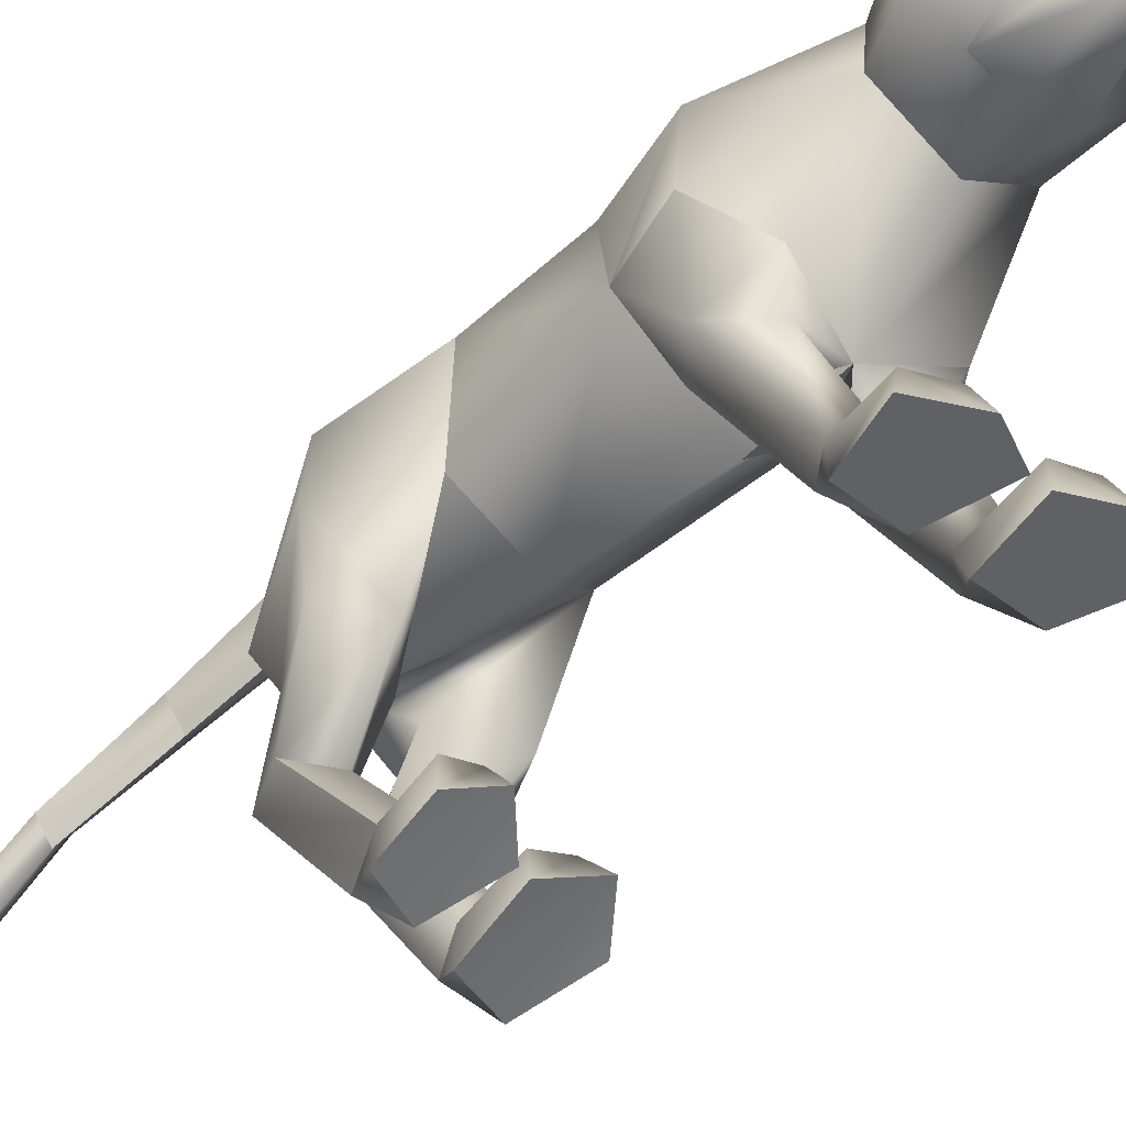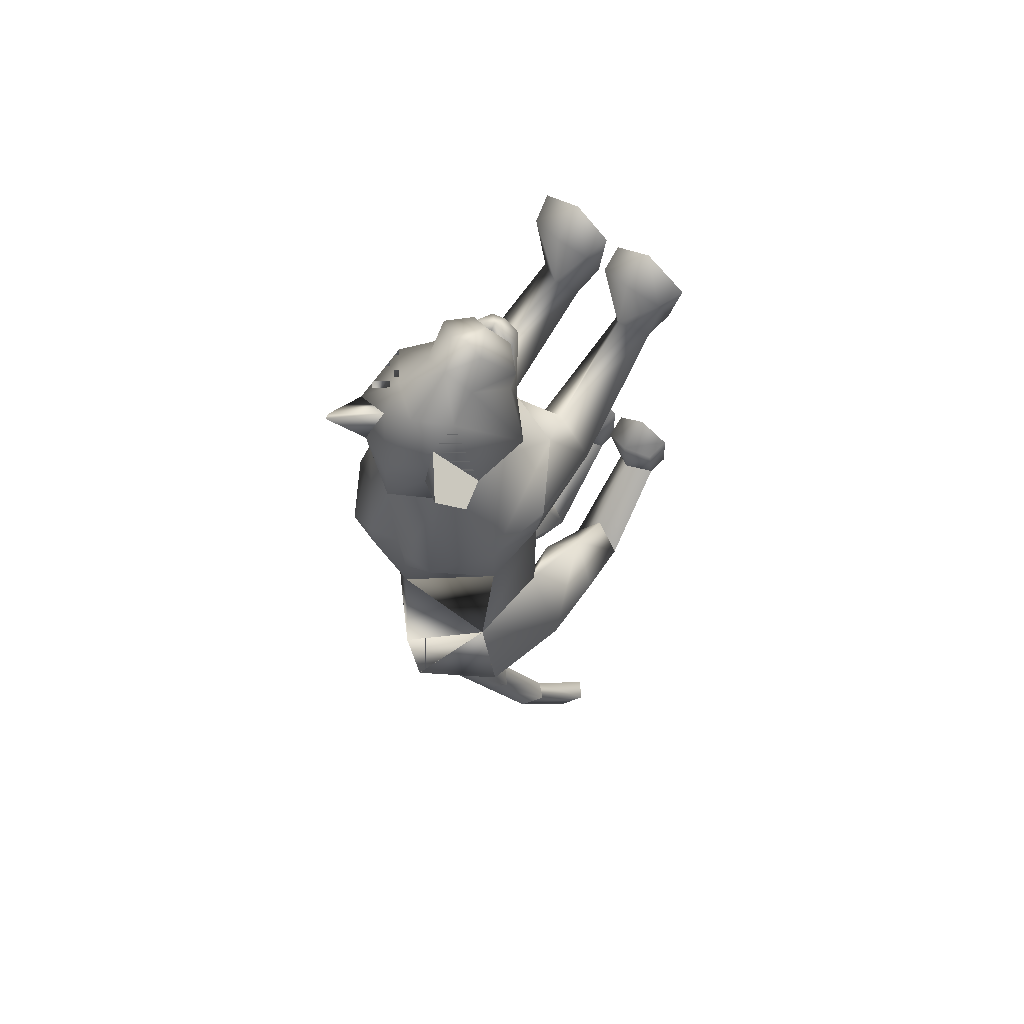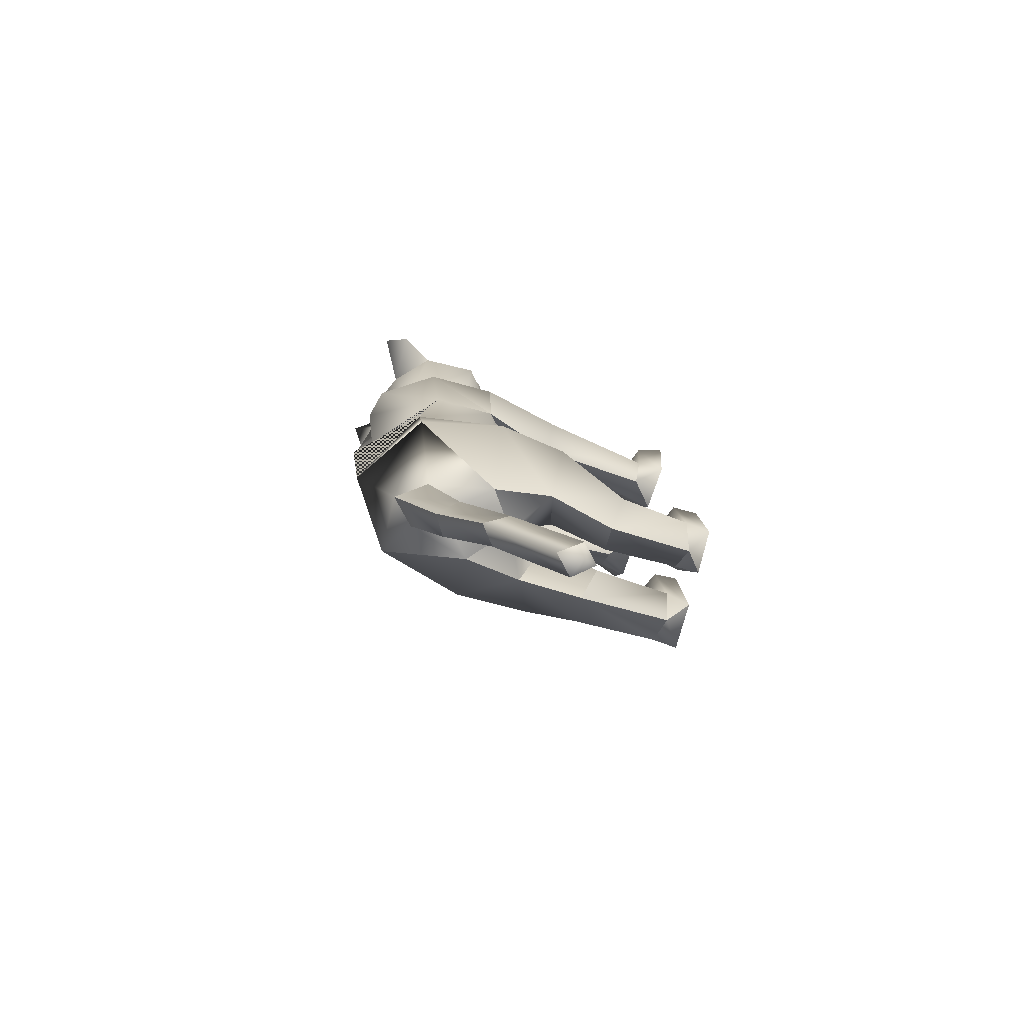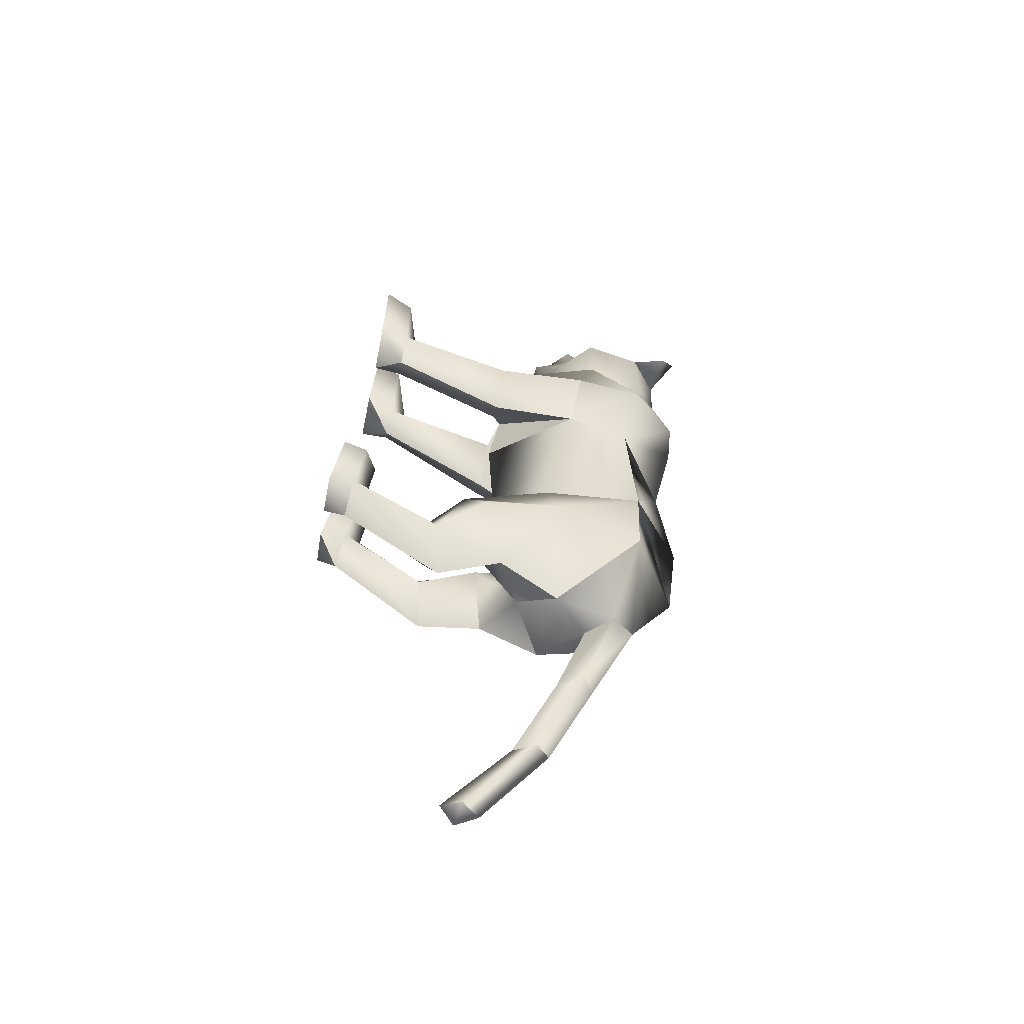
<metadata>
{"format":"obj","ext":"obj","renderer":"f3d","projection":"perspective","resolution":1024,"background":"white","views":[{"elev":-47.0,"azim":-42.4,"up":"+Y"},{"elev":60.3,"azim":-138.9,"up":"+Z"},{"elev":-77.2,"azim":-108.2,"up":"+Z"},{"elev":-60.8,"azim":78.7,"up":"+Z"}]}
</metadata>
<code>
o nodes[115]___standing_lookwtf.001_meshes[0].003
v -0.08563 0.2036 0.5581
v -0.08426 0.1959 0.575
v -0.07969 0.1571 0.5346
v -0.01166 0.2873 0.5692
v 0.1008 0.2466 0.4451
v 0.002313 0.346 0.5446
v -0.06773 0.3038 0.5988
v -0.03716 0.2544 0.6214
v -0.06745 0.2007 0.6184
v 0.02066 0.2105 0.5666
v -0.02081 0.1785 0.5819
v -0.1005 0.1762 0.5764
v -0.1386 0.2058 0.5546
v -0.07298 0.2554 0.6431
v -0.1021 0.2526 0.617
v -0.1102 0.2863 0.5594
v -0.1195 0.3426 0.5333
v -0.1819 0.2353 0.4211
v -0.05816 0.3818 0.5335
v -0.08426 0.1959 0.575
v -0.0997 0.1946 0.5602
v -0.07969 0.1571 0.5346
v -0.0997 0.1946 0.5602
v -0.08563 0.2036 0.5581
v -0.07969 0.1571 0.5346
v -0.03165 0.2052 0.5625
v -0.0274 0.1588 0.5386
v -0.03759 0.1972 0.5785
v -0.03759 0.1972 0.5785
v -0.0274 0.1588 0.5386
v -0.01806 0.197 0.5666
v -0.01806 0.197 0.5666
v -0.0274 0.1588 0.5386
v -0.03165 0.2052 0.5625
v -0.03426 0.4316 0.4009
v 0.1633 0.1973 0.1033
v 0.1633 0.1973 0.1033
v -0.1927 0.1858 0.1172
v -0.1927 0.1858 0.1172
v -0.06205 0.2084 0.5816
v -0.06053 0.1836 0.5771
v -0.009322 0.1924 0.5351
v -0.01146 0.2431 0.5246
v -0.01936 0.2218 0.545
v -0.09844 0.1896 0.5275
v -0.09324 0.2195 0.5385
v -0.09579 0.2403 0.5166
v -0.09324 0.2195 0.5385
v -0.09579 0.2403 0.5166
v -0.09844 0.1896 0.5275
v -0.009322 0.1924 0.5351
v -0.09844 0.1896 0.5275
v -0.06053 0.1836 0.5771
v -0.06344 0.1739 0.5984
v -0.0151 0.174 0.5605
v -0.0276 0.1398 0.558
v -0.0574 0.139 0.5686
v -0.0836 0.1382 0.5543
v -0.09929 0.1715 0.5542
v -0.06205 0.2084 0.5816
v -0.01936 0.2218 0.545
v -0.009322 0.1924 0.5351
v -0.01146 0.2431 0.5246
v -0.06053 0.1836 0.5771
v -0.1775 0.4559 0.4891
v -0.2044 0.4093 0.4362
v -0.1775 0.4559 0.4891
v -0.2044 0.4093 0.4362
v 0.09897 0.4295 0.4492
v 0.06265 0.4656 0.5123
v 0.09898 0.4295 0.4492
v 0.06265 0.4656 0.5123
v -0.05066 0.1472 -0.5827
v 0.04767 -0.2595 0.2236
v 0.1037 -0.2547 0.3774
v 0.02912 -0.2534 0.3388
v 0.02912 -0.2534 0.3388
v 0.03657 -0.1993 0.3312
v 0.04767 -0.2595 0.2236
v 0.1439 -0.2592 0.225
v 0.1838 -0.2583 0.3443
v 0.1638 -0.2022 0.3342
v 0.09692 -0.1881 0.3444
v 0.1838 -0.2583 0.3443
v 0.1439 -0.2592 0.225
v 0.04767 -0.2595 0.2236
v 0.1037 -0.2547 0.3774
v -0.03053 -0.2616 0.2243
v 0.001821 -0.2541 0.3386
v -0.06887 -0.257 0.3701
v -0.1267 -0.2626 0.2231
v -0.1536 -0.2589 0.3272
v -0.06887 -0.257 0.3701
v -0.0698 -0.1928 0.3387
v -0.1375 -0.2075 0.3202
v 0.001821 -0.2541 0.3386
v -0.009851 -0.2009 0.3306
v -0.1267 -0.2626 0.2231
v -0.03053 -0.2616 0.2243
v -0.03053 -0.2616 0.2243
v -0.1536 -0.2589 0.3272
v 0.1349 0.1421 -0.4483
v -0.2151 0.16 -0.4058
v -0.1546 -0.02666 -1.073
v -0.1661 0.001084 -1.107
v -0.1256 0.01046 -1.09
v -0.1859 0.004976 -1.069
v -0.1581 0.04446 -1.086
v -0.1859 0.004976 -1.069
v -0.1581 0.04446 -1.086
v -0.1256 0.01046 -1.09
v -0.1546 -0.02666 -1.073
v 0.1038 -0.3157 -0.4443
v 0.01578 -0.3156 -0.4194
v -0.000244 -0.2939 -0.2938
v 0.06644 -0.2799 -0.2459
v 0.05997 -0.2272 -0.2937
v 0.1288 -0.2978 -0.325
v 0.002674 -0.247 -0.3027
v 0.1226 -0.2518 -0.3338
v 0.01578 -0.3156 -0.4194
v 0.06644 -0.2799 -0.2459
v 0.1038 -0.3157 -0.4443
v 0.1288 -0.2978 -0.325
v 0.01578 -0.3156 -0.4194
v -0.000244 -0.2939 -0.2938
v -0.1322 -0.3128 -0.3682
v -0.04994 -0.3146 -0.3991
v -0.1386 -0.242 -0.2667
v -0.08247 -0.2228 -0.2651
v -0.1407 -0.2913 -0.2634
v -0.0842 -0.2782 -0.2225
v -0.01841 -0.293 -0.2892
v -0.02584 -0.2458 -0.2961
v -0.04994 -0.3146 -0.3991
v -0.01841 -0.293 -0.2892
v -0.0842 -0.2782 -0.2225
v -0.04994 -0.3146 -0.3991
v -0.1322 -0.3128 -0.3682
v -0.1407 -0.2913 -0.2634
v -0.01868 0.4073 0.1054
v -0.01565 0.416 0.2853
v 0.0977 0.2466 0.3232
v 0.06629 0.3726 0.295
v -0.1325 0.2299 0.311
v -0.09802 0.3626 0.2904
v -0.0144 0.165 0.3165
v -0.01565 0.416 0.2853
v 0.06629 0.3726 0.295
v 0.0977 0.2466 0.3232
v -0.1325 0.2299 0.311
v -0.09802 0.3626 0.2904
v -0.0144 0.165 0.3165
v -0.01425 0.02186 0.01587
v -0.02845 0.4049 -0.04783
v 0.1106 0.3023 -0.03966
v -0.01425 0.02186 0.01587
v -0.1615 0.2963 -0.02343
v 0.02397 0.4314 0.1238
v 0.1102 0.09412 0.2015
v 0.1102 0.09412 0.2015
v -0.1259 0.09153 0.1923
v -0.05717 0.4304 0.1266
v -0.1259 0.09153 0.1923
v 0.03723 0.1782 0.4316
v -0.04698 0.2398 0.4771
v 0.02482 0.208 0.5062
v -0.1241 0.203 0.4928
v 0.03723 0.1782 0.4316
v -0.03521 0.1644 0.4105
v -0.1129 0.1722 0.4177
v -0.1129 0.1722 0.4177
v -0.1043 0.4045 0.4137
v -0.1094 0.3855 0.4932
v -0.1737 0.344 0.4151
v -0.1094 0.3855 0.4932
v -0.1737 0.344 0.4151
v -0.1094 0.3855 0.4932
v -0.1043 0.4045 0.4137
v -0.1737 0.344 0.4151
v 0.02657 0.4132 0.4272
v 0.001302 0.3878 0.5014
v 0.08818 0.3594 0.4345
v 0.08818 0.3594 0.4345
v 0.02657 0.4132 0.4272
v 0.001302 0.3878 0.5014
v 0.001308 0.3878 0.5013
v -0.03082 0.03814 -0.2368
v -0.04089 0.432 -0.2629
v 0.02863 0.0232 0.1174
v 0.08887 0.02003 0.04361
v 0.08504 0.02291 0.1738
v 0.1489 0.02021 0.1117
v 0.02863 0.0232 0.1174
v 0.08887 0.02003 0.04361
v 0.08887 0.02003 0.04361
v -0.04599 0.02383 0.1182
v -0.1141 0.02284 0.04592
v -0.09694 0.02515 0.1689
v -0.1676 0.02593 0.1018
v -0.1141 0.02284 0.04592
v -0.04599 0.02383 0.1182
v -0.1141 0.02284 0.04592
v -0.03783 0.4051 -0.4732
v -0.03783 0.4051 -0.4732
v 0.09674 -0.2047 0.1706
v 0.1381 -0.202 0.2217
v 0.0859 -0.1698 0.2431
v 0.09674 -0.2047 0.1706
v 0.05422 -0.2036 0.2004
v 0.09674 -0.2047 0.1706
v -0.04307 -0.2061 0.2023
v -0.07146 -0.1729 0.2441
v -0.1244 -0.2063 0.2206
v -0.08905 -0.2078 0.1733
v -0.08905 -0.2078 0.1733
v -0.08905 -0.2078 0.1733
v -0.09554 0.2695 -0.5924
v -0.05243 0.2275 -0.6013
v -0.04901 0.3237 -0.5829
v -0.007781 0.2769 -0.5997
v -0.007781 0.2769 -0.5997
v -0.05243 0.2275 -0.6013
v -0.04901 0.3237 -0.5829
v -0.04901 0.3237 -0.5829
v -0.09554 0.2695 -0.5924
v -0.05243 0.2275 -0.6013
v 0.01905 0.1561 -0.607
v 0.01905 0.1561 -0.607
v 0.01905 0.1561 -0.607
v -0.1258 0.1457 -0.5937
v -0.1258 0.1457 -0.5937
v -0.1258 0.1457 -0.5937
v -0.04613 0.2181 -0.7591
v -0.08098 0.1731 -0.7572
v -0.0832 0.243 -0.7598
v -0.0832 0.243 -0.7598
v -0.1165 0.2088 -0.7517
v -0.08098 0.1731 -0.7572
v -0.08098 0.1731 -0.7572
v -0.1165 0.2088 -0.7517
v -0.0832 0.243 -0.7598
v -0.08098 0.1731 -0.7572
v -0.04613 0.2181 -0.7591
v -0.0832 0.243 -0.7598
v -0.01998 0.004296 -0.4371
v 0.04153 0.04152 -0.5475
v 0.1227 -0.001129 -0.4584
v 0.04153 0.04152 -0.5475
v 0.06721 -0.03943 -0.3627
v 0.04153 0.04152 -0.5475
v -0.05896 0.006225 -0.4316
v -0.1329 0.03129 -0.5232
v -0.2022 0.02844 -0.3997
v -0.1329 0.03129 -0.5232
v -0.1332 -0.007752 -0.334
v -0.1329 0.03129 -0.5232
v -0.1236 0.09647 -0.9228
v -0.1236 0.09647 -0.9228
v -0.1557 0.1235 -0.9147
v -0.1293 0.166 -0.9197
v -0.1557 0.1235 -0.9147
v -0.1236 0.09647 -0.9228
v -0.09739 0.1376 -0.9291
v -0.09739 0.1376 -0.9291
v -0.1293 0.166 -0.9197
v -0.1293 0.166 -0.9197
v 0.0912 -0.09444 -0.5303
v 0.02525 -0.07986 -0.5988
v -0.01558 -0.1014 -0.5121
v 0.02525 -0.07986 -0.5988
v 0.0447 -0.1172 -0.4631
v 0.0912 -0.09444 -0.5303
v 0.02525 -0.07986 -0.5988
v -0.01558 -0.1014 -0.5121
v 0.0447 -0.1172 -0.4631
v -0.05973 -0.1045 -0.5039
v -0.1184 -0.09413 -0.5737
v -0.1633 -0.1085 -0.483
v -0.1058 -0.1219 -0.4361
v -0.1184 -0.09413 -0.5737
v -0.05973 -0.1045 -0.5039
v -0.1184 -0.09413 -0.5737
v -0.1633 -0.1085 -0.483
v -0.1058 -0.1219 -0.4361
v 0.05598 -0.2372 -0.389
v 0.1044 -0.2682 -0.4353
v 0.1044 -0.2682 -0.4353
v 0.0462 -0.2736 -0.4767
v 0.05598 -0.2372 -0.389
v 0.0462 -0.2736 -0.4767
v 0.0462 -0.2736 -0.4767
v 0.009611 -0.2672 -0.4084
v 0.009611 -0.2672 -0.4084
v 0.0462 -0.2736 -0.4767
v -0.04585 -0.2664 -0.3925
v -0.08689 -0.2328 -0.347
v -0.09493 -0.2749 -0.4394
v -0.1333 -0.2638 -0.3583
v -0.09493 -0.2749 -0.4394
v -0.1333 -0.2638 -0.3583
v -0.09493 -0.2749 -0.4394
v -0.08689 -0.2328 -0.347
v -0.04585 -0.2664 -0.3925
v -0.09493 -0.2749 -0.4394
v 0.0781 0.4236 0.103
v 0.0207 0.4326 0.08478
v 0.1514 0.3296 0.109
v 0.1224 0.1806 -0.01716
v 0.1224 0.1806 -0.01716
v 0.1224 0.1806 -0.01716
v 0.1224 0.1806 -0.01716
v 0.1224 0.1806 -0.01716
v 0.1224 0.1806 -0.01716
v -0.1845 0.3203 0.1226
v -0.114 0.42 0.1095
v -0.05983 0.4312 0.08767
v -0.1648 0.1737 -0.003053
v -0.1648 0.1737 -0.003053
v -0.1648 0.1737 -0.003053
v -0.1648 0.1737 -0.003053
v -0.1648 0.1737 -0.003053
v 0.07008 0.134 -0.279
v 0.07577 0.3272 -0.2563
v 0.07008 0.134 -0.279
v 0.07577 0.3272 -0.2563
v 0.07577 0.3272 -0.2563
v 0.07008 0.134 -0.279
v 0.09358 0.3135 -0.4575
v 0.09358 0.3135 -0.4575
v 0.09358 0.3135 -0.4575
v -0.152 0.3234 -0.2444
v -0.14 0.146 -0.2691
v -0.152 0.3234 -0.2444
v -0.14 0.146 -0.2691
v -0.14 0.146 -0.2691
v -0.152 0.3234 -0.2444
v -0.1789 0.3172 -0.4404
v -0.1787 0.317 -0.4404
v -0.1787 0.317 -0.4404
v -0.007262 0.04326 0.1587
v -0.007262 0.04326 0.1587
v -0.007262 0.04326 0.1587
v -0.007262 0.04326 0.1587
v -0.007262 0.04326 0.1587
v -0.007262 0.04326 0.1587
v -0.007262 0.04326 0.1587
v -0.04555 0.08894 -0.54
v -0.04555 0.08894 -0.54
v -0.04555 0.08894 -0.54
v -0.7073 0.1034 1.196
v -0.7073 0.1034 1.196
v -0.007781 0.2769 -0.5997
v -0.1787 0.317 -0.4404
v -0.03783 0.4051 -0.4732
v -0.152 0.3234 -0.2444
v -0.1774 0.3153 -0.4405
v -0.03666 0.4036 -0.4735
v -0.1507 0.3218 -0.2447
v -0.03799 0.4053 -0.4732
v -0.1521 0.3237 -0.2444
f 327 155 189
f 155 337 189
f 205 189 337
f 340 356 354
f 189 205 327
f 178 180 17
f 354 359 357
f 337 355 356
f 359 338 357
f 355 359 356
f 359 360 361
f 340 337 356
f 354 356 359
f 337 205 355
f 359 361 338
f 355 358 359
f 359 358 360
f 1 2 3
f 4 5 6
f 7 4 6
f 7 8 4
f 9 10 8
f 8 10 4
f 11 10 9
f 12 9 13
f 14 8 7
f 14 9 8
f 14 15 9
f 9 15 13
f 15 16 13
f 7 16 15
f 14 7 15
f 7 17 16
f 16 17 18
f 6 19 7
f 17 7 19
f 20 21 22
f 23 24 25
f 26 27 28
f 29 30 31
f 32 33 34
f 35 173 174
f 18 17 175
f 174 17 19
f 17 174 175
f 35 174 19
f 65 66 176
f 176 66 177
f 178 179 67
f 68 67 179
f 180 68 179
f 173 35 142
f 143 144 5
f 145 18 146
f 18 175 146
f 146 175 173
f 146 173 142
f 181 142 35
f 186 184 69
f 144 142 181
f 144 181 183
f 5 144 183
f 5 183 6
f 70 182 69
f 184 185 71
f 71 185 72
f 186 72 185
f 6 183 187
f 187 19 6
f 35 19 187
f 35 187 181
f 143 5 165
f 40 41 42
f 42 43 44
f 40 45 41
f 45 40 46
f 45 46 47
f 48 49 50
f 166 11 9
f 11 167 10
f 167 4 10
f 4 167 5
f 51 167 166
f 166 167 11
f 52 166 168
f 166 12 168
f 166 9 12
f 12 13 168
f 52 53 166
f 51 166 53
f 54 51 53
f 54 55 51
f 56 55 54
f 54 53 52
f 57 56 54
f 167 51 55
f 55 169 167
f 56 169 55
f 56 170 169
f 56 57 170
f 58 170 57
f 57 54 58
f 58 54 59
f 54 52 59
f 168 59 52
f 58 171 170
f 58 59 171
f 171 59 168
f 5 167 165
f 60 48 50
f 147 143 165
f 165 170 147
f 172 147 170
f 168 13 16
f 16 18 168
f 18 172 168
f 145 172 18
f 147 172 145
f 61 62 63
f 60 62 61
f 62 60 64
f 42 44 40
f 50 64 60
f 148 149 159
f 159 149 306
f 306 307 159
f 308 149 150
f 308 306 149
f 159 307 141
f 159 141 148
f 150 160 308
f 308 160 36
f 162 341 151
f 315 151 152
f 315 152 316
f 163 148 141
f 163 141 317
f 316 163 317
f 163 316 152
f 148 163 152
f 162 315 38
f 151 315 162
f 153 151 341
f 341 150 153
f 150 341 160
f 342 154 309
f 155 307 156
f 156 307 306
f 156 306 308
f 310 156 308
f 343 318 157
f 158 315 316
f 158 316 317
f 155 158 317
f 141 155 317
f 141 307 155
f 319 315 158
f 38 315 320
f 36 311 308
f 344 312 190
f 190 312 191
f 192 193 161
f 193 37 161
f 192 161 345
f 192 345 194
f 193 313 37
f 195 313 193
f 346 197 321
f 197 198 321
f 199 164 200
f 199 347 164
f 200 164 39
f 200 39 322
f 201 200 322
f 199 202 347
f 157 318 188
f 157 188 314
f 318 158 332
f 333 334 103
f 158 155 332
f 155 189 332
f 335 318 332
f 318 335 188
f 314 188 323
f 155 324 189
f 156 324 155
f 325 102 326
f 323 324 314
f 314 324 156
f 188 336 348
f 360 338 361
f 327 329 204
f 228 349 73
f 327 204 189
f 231 73 349
f 337 189 204
f 102 330 326
f 339 232 103
f 330 102 229
f 188 348 328
f 103 334 339
f 350 246 325
f 350 230 247
f 102 248 249
f 247 246 350
f 250 325 246
f 325 250 102
f 249 229 102
f 248 102 250
f 350 333 252
f 253 103 232
f 103 253 254
f 350 255 233
f 255 350 252
f 256 252 333
f 254 256 103
f 333 103 256
f 340 218 231
f 231 218 219
f 340 220 218
f 73 231 219
f 73 219 228
f 228 219 221
f 331 228 221
f 331 221 220
f 331 220 205
f 340 205 220
f 206 195 207
f 74 75 76
f 77 78 79
f 80 75 74
f 80 81 75
f 82 208 83
f 82 207 208
f 84 85 82
f 82 85 207
f 207 85 209
f 85 86 209
f 87 82 83
f 77 87 78
f 78 87 83
f 192 194 210
f 195 193 207
f 79 210 211
f 194 196 210
f 84 82 87
f 192 207 193
f 78 210 79
f 78 208 210
f 78 83 208
f 207 192 208
f 211 210 196
f 210 208 192
f 277 278 257
f 253 279 254
f 252 277 257
f 277 256 280
f 256 254 279
f 279 280 256
f 252 256 277
f 279 253 281
f 268 269 249
f 246 270 250
f 246 251 270
f 270 251 271
f 250 268 248
f 249 248 268
f 268 250 272
f 270 272 250
f 296 282 297
f 282 296 283
f 298 283 296
f 297 284 299
f 284 297 285
f 285 297 282
f 300 301 281
f 281 301 279
f 127 302 128
f 301 302 127
f 301 127 129
f 129 303 301
f 130 131 132
f 133 130 132
f 133 134 130
f 133 135 134
f 131 129 127
f 130 129 131
f 129 130 303
f 134 303 130
f 134 304 303
f 134 135 304
f 135 305 304
f 136 137 138
f 137 139 138
f 137 140 139
f 212 199 213
f 88 89 90
f 91 90 92
f 93 94 95
f 96 97 93
f 97 94 93
f 97 213 94
f 95 94 213
f 95 213 214
f 95 214 98
f 214 215 98
f 98 215 99
f 96 100 97
f 97 100 212
f 97 212 213
f 216 214 201
f 214 213 199
f 100 217 212
f 217 203 212
f 202 212 203
f 199 212 202
f 101 93 95
f 101 95 98
f 91 88 90
f 201 214 200
f 199 200 214
f 286 287 273
f 288 113 289
f 113 114 289
f 115 116 117
f 117 116 118
f 269 268 288
f 119 117 290
f 120 288 290
f 291 269 288
f 292 293 274
f 275 274 293
f 115 117 119
f 276 275 286
f 293 286 275
f 118 113 120
f 119 290 294
f 273 276 286
f 119 294 121
f 121 294 295
f 120 290 117
f 288 120 113
f 122 123 124
f 117 118 120
f 122 125 123
f 115 119 121
f 126 125 122
f 234 353 235
f 223 235 353
f 236 224 234
f 237 238 225
f 238 226 225
f 238 239 226
f 227 226 239
f 234 224 222
f 240 241 258
f 104 105 106
f 105 107 108
f 259 260 109
f 110 109 261
f 242 262 241
f 243 263 244
f 109 260 261
f 111 261 264
f 244 263 265
f 104 107 105
f 110 261 111
f 111 259 112
f 105 108 106
f 259 111 264
f 109 112 259
f 265 245 244
f 258 241 262
f 266 245 265
f 267 262 242
f 158 337 155
f 327 156 155
f 327 331 205
f 6 184 5
f 72 186 69
f 205 354 355
f 355 357 358
f 357 360 358
f 205 340 354
f 355 354 357
f 357 338 360

</code>
